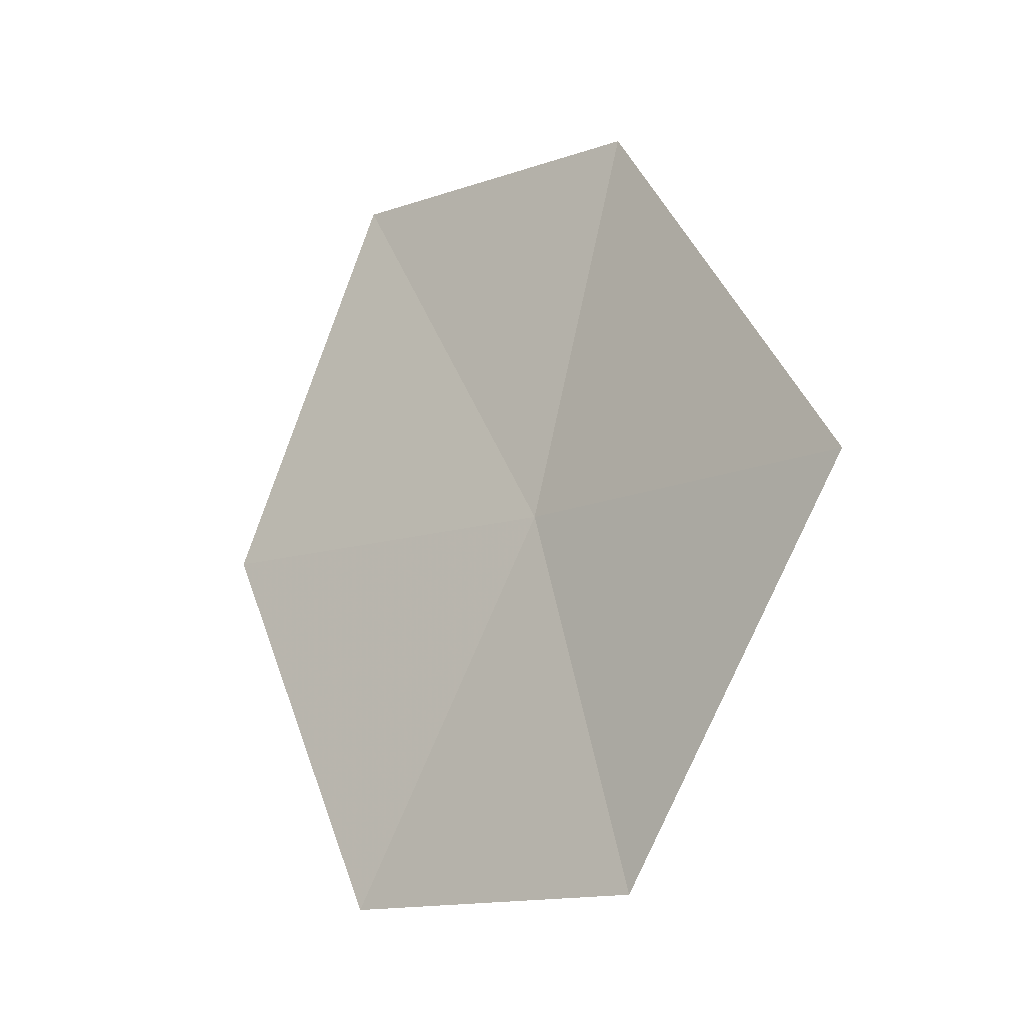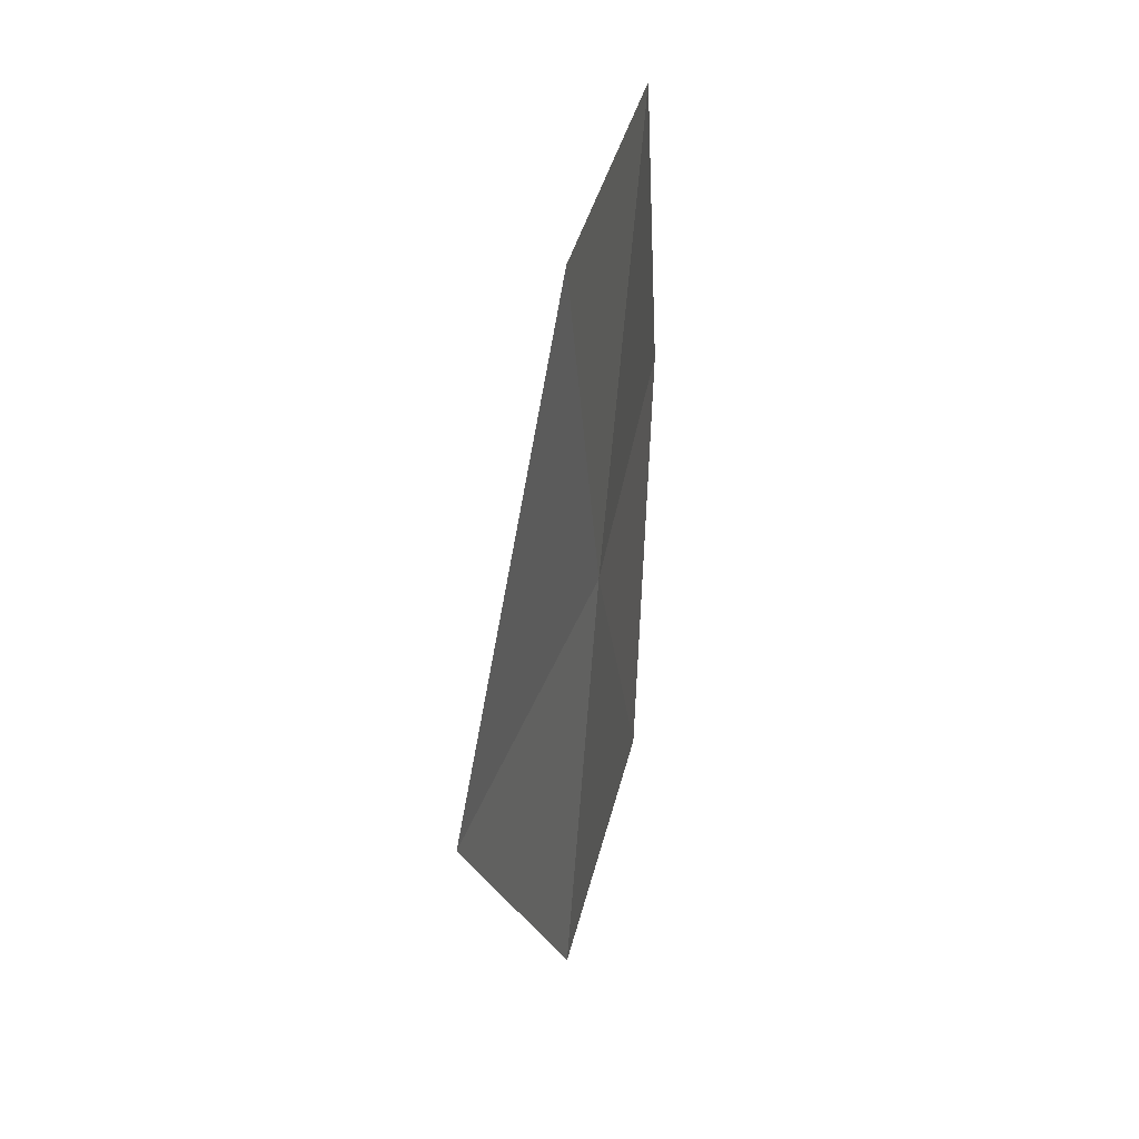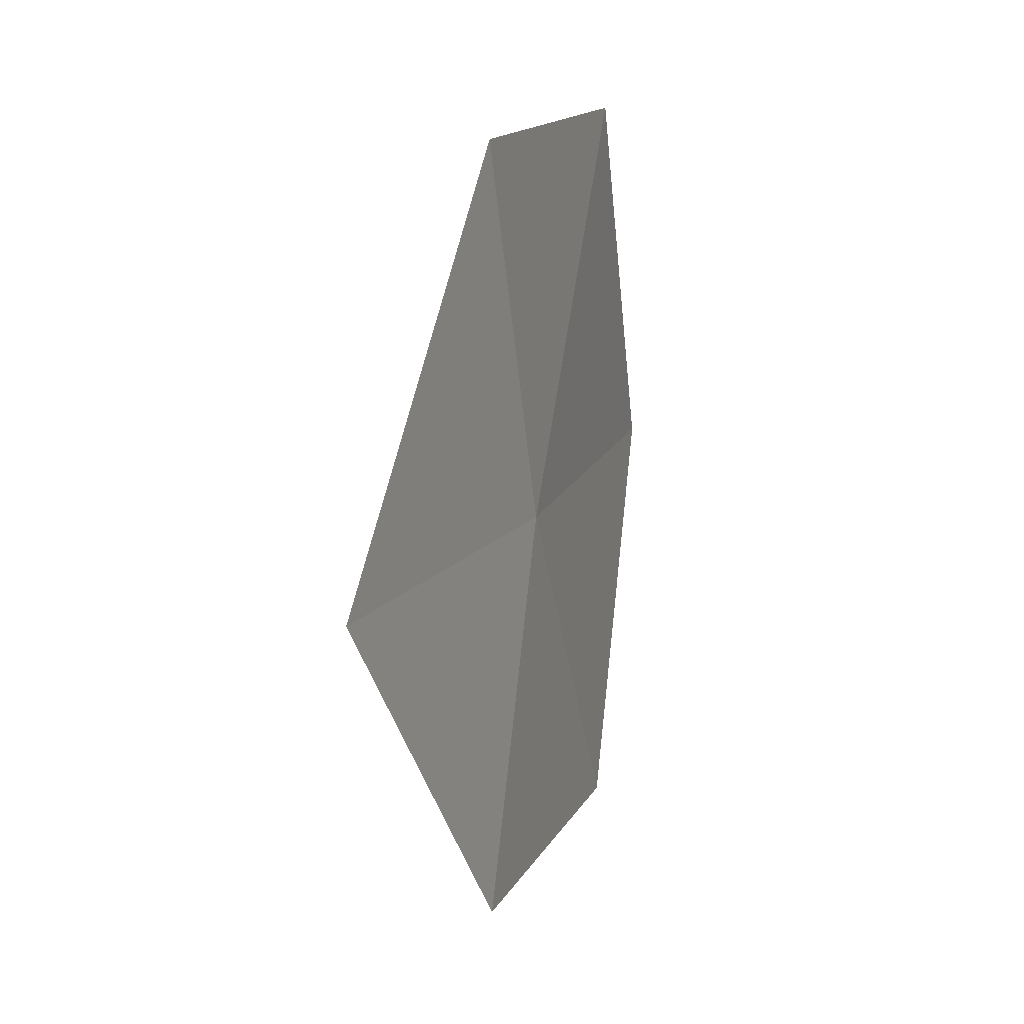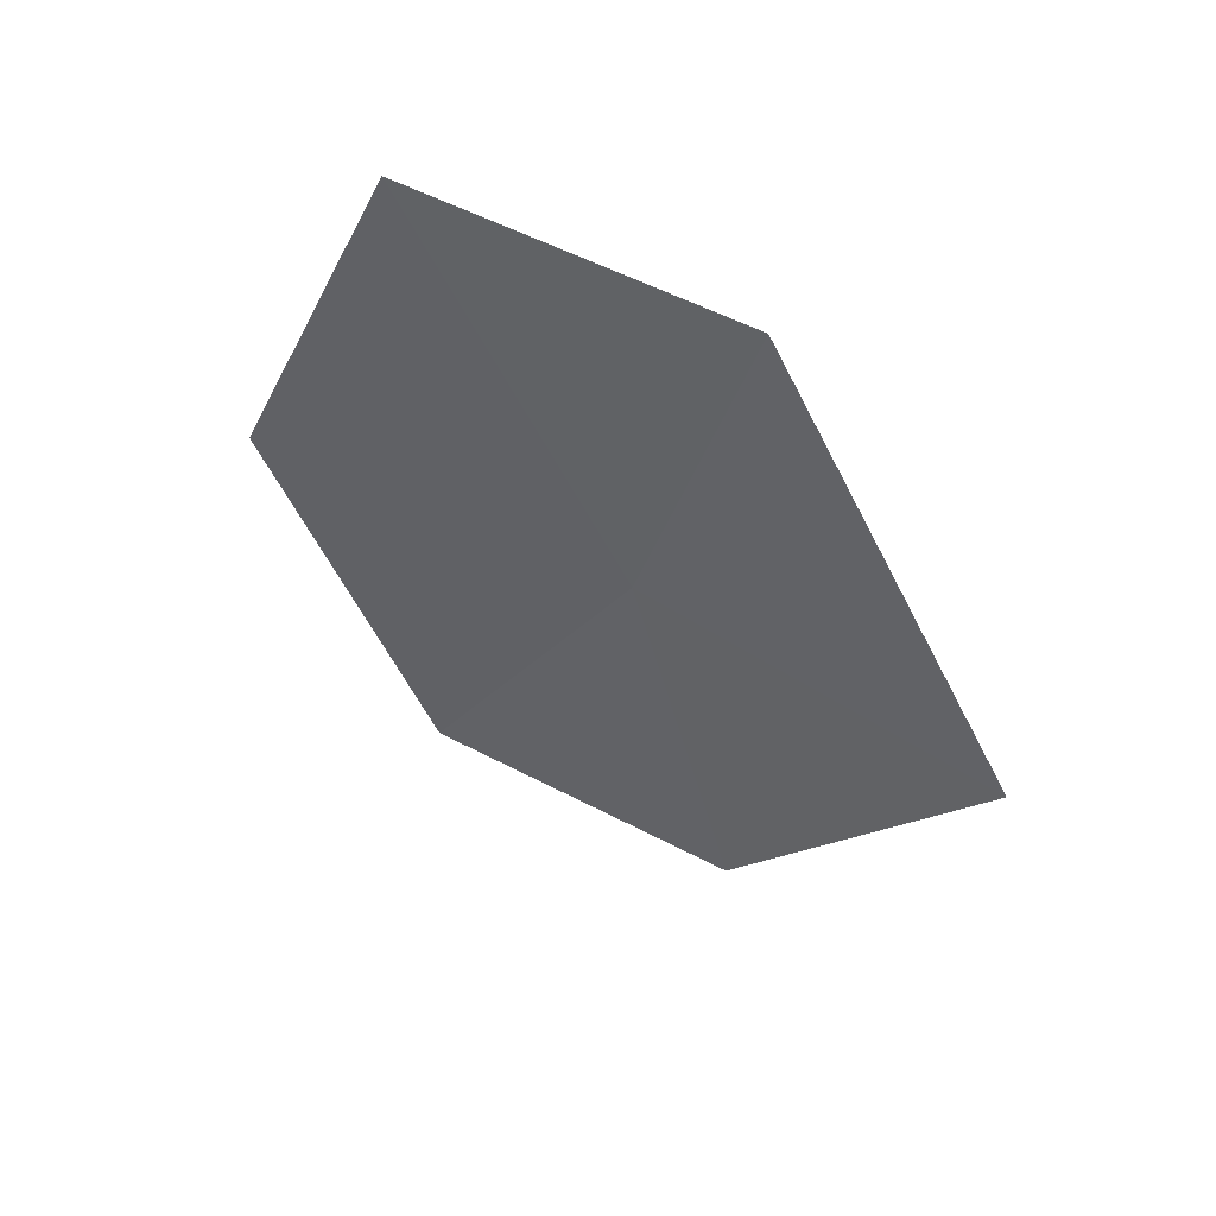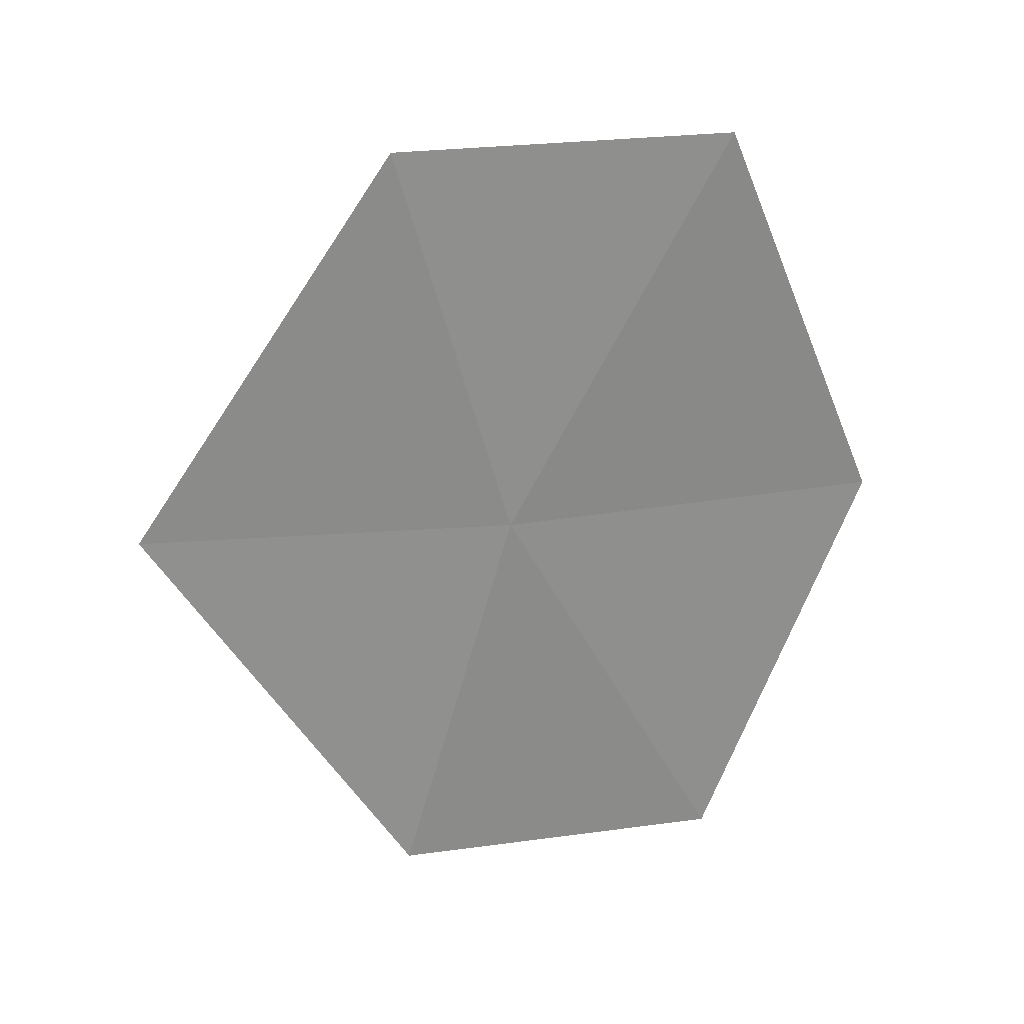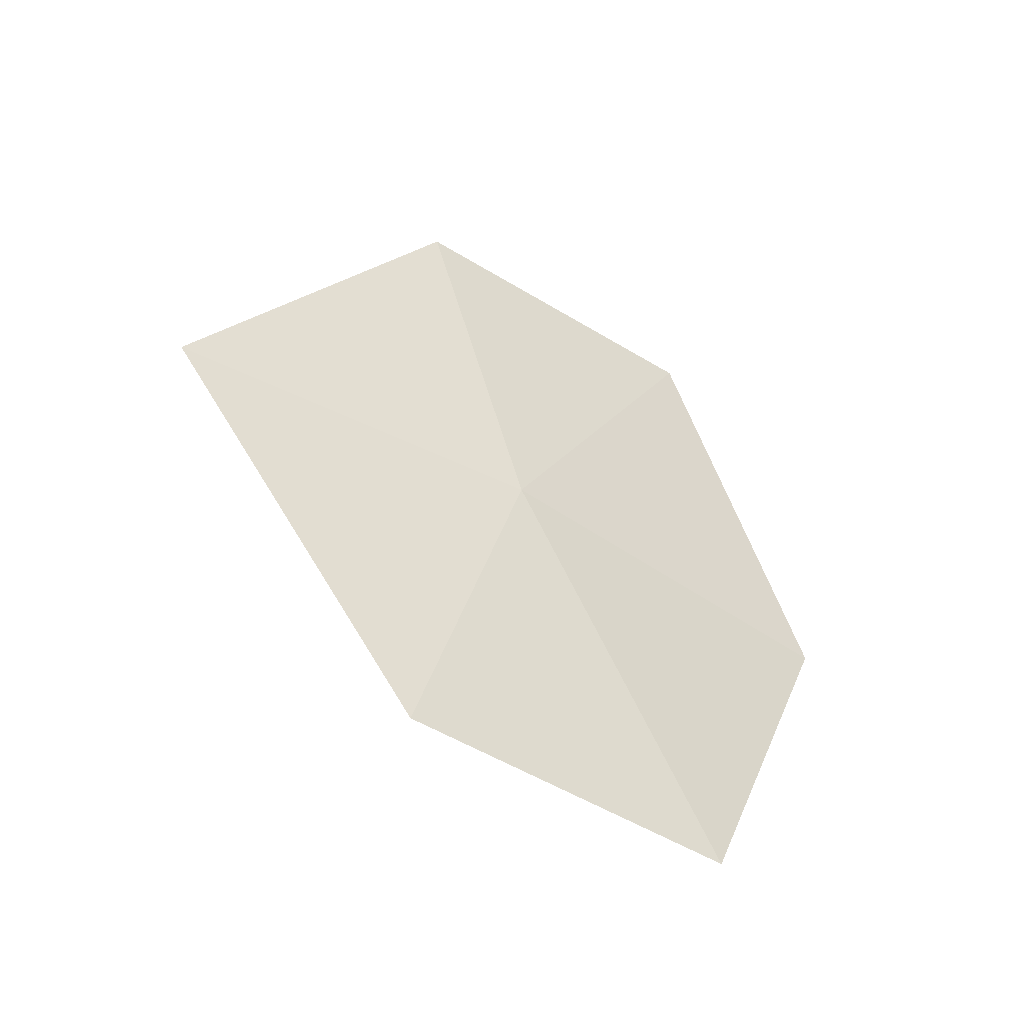
<metadata>
{"format":"obj","ext":"obj","renderer":"f3d","projection":"perspective","resolution":1024,"background":"white","views":[{"elev":-15.3,"azim":-66.2,"up":"+Z"},{"elev":37.5,"azim":1.0,"up":"+Z"},{"elev":16.4,"azim":9.5,"up":"+Z"},{"elev":54.2,"azim":-72.4,"up":"+Z"},{"elev":25.8,"azim":66.1,"up":"+Z"},{"elev":-51.6,"azim":44.8,"up":"+Z"}]}
</metadata>
<code>
v 5.849 -1.34 31.1
v 5.781 -1.607 30.14
v 5.576 -2.215 31.1
v 5.781 -1.607 32.07
v 5.945 -0.8073 30.14
v 5.987 -0.397 31.1
v 5.945 -0.8073 32.07
f 1 2 3
f 1 3 4
f 1 6 5
f 1 7 6
f 1 4 7
f 1 5 2

</code>
